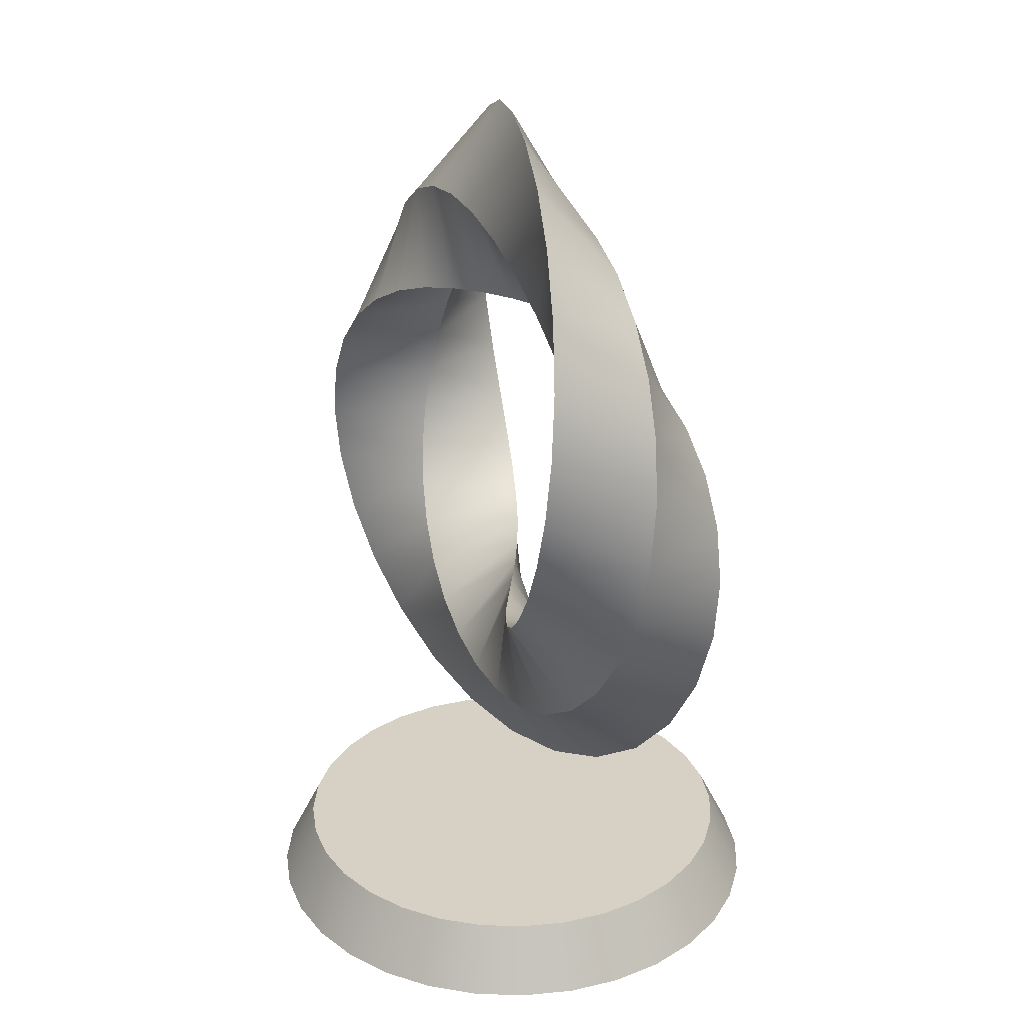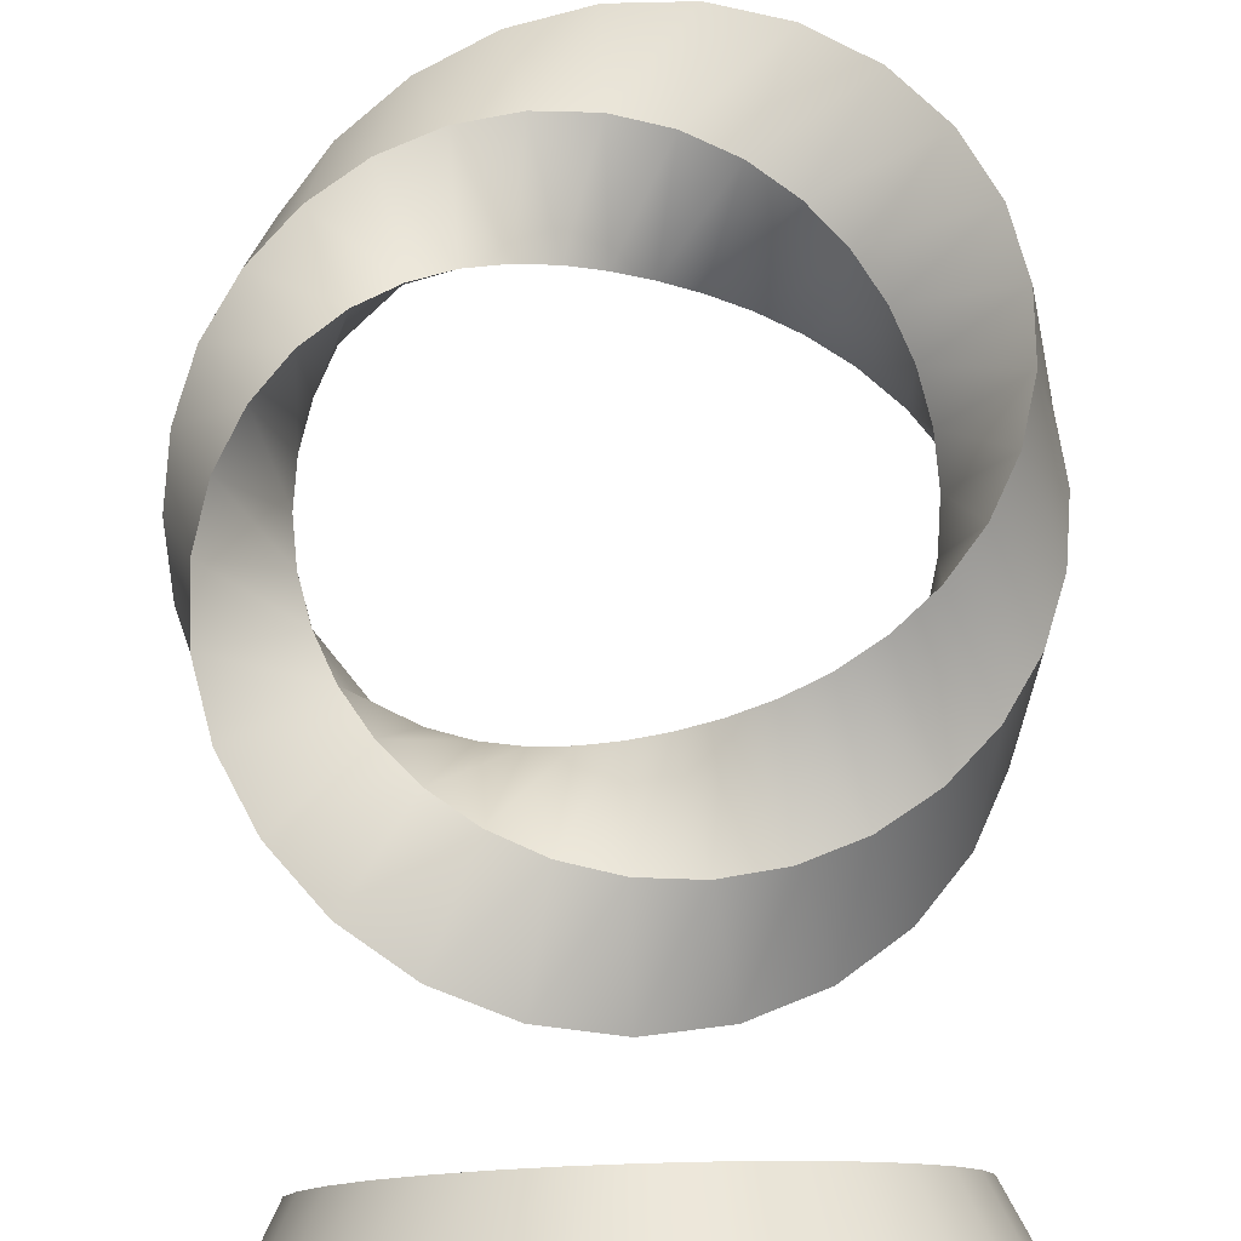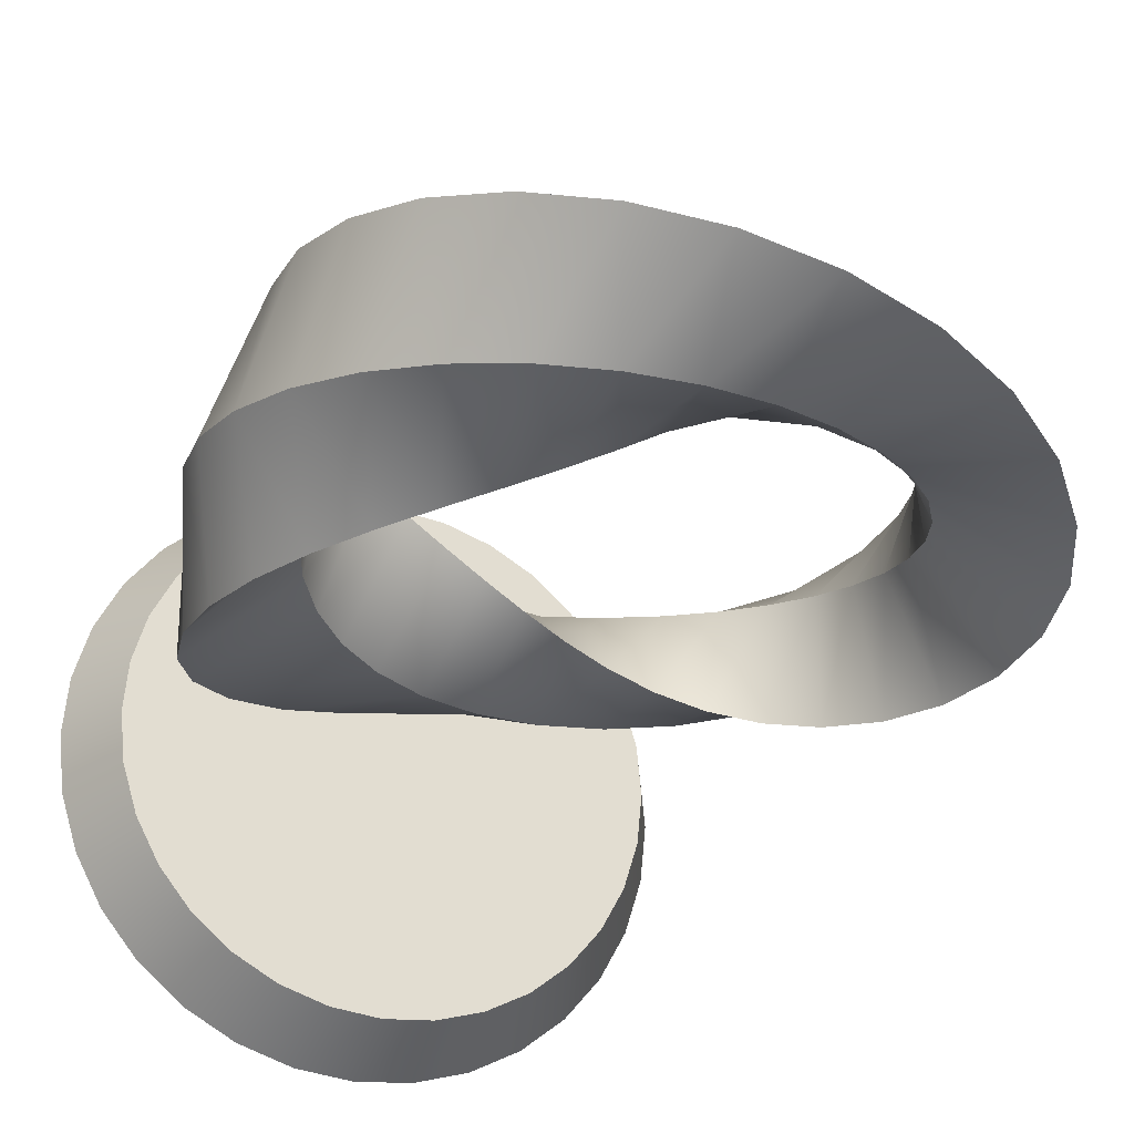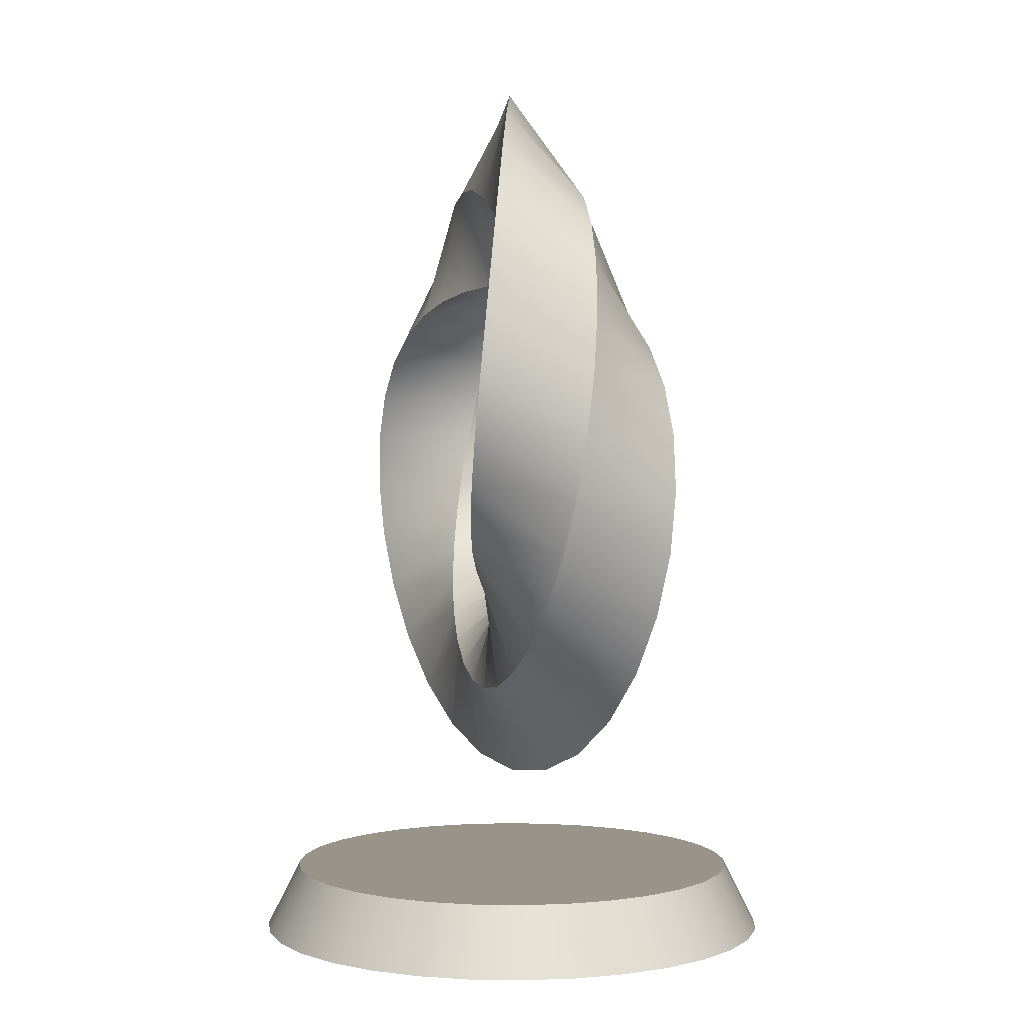
<metadata>
{"format":"obj","ext":"obj","renderer":"f3d","projection":"perspective","resolution":1024,"background":"white","views":[{"elev":27.0,"azim":64.7,"up":"+Y"},{"elev":76.8,"azim":-1.8,"up":"+Z"},{"elev":-26.6,"azim":157.0,"up":"+Z"},{"elev":1.7,"azim":-103.4,"up":"+Y"}]}
</metadata>
<code>
v  1 0 -0
v  0.9808 0 -0.1951
v  0.9239 0 -0.3827
v  0.7071 0 -0.7071
v  0.5556 0 -0.8315
v  0.1951 0 -0.9808
v  -0.3827 0 -0.9239
v  -0.8315 0 -0.5556
v  -0.9239 0 -0.3827
v  -1 0 0
v  -0.9239 0 0.3827
v  -0.5556 0 0.8315
v  0 0 1
v  0.1951 0 0.9808
v  0.8315 0 0.5556
v  0.9239 0 0.3827
v  0.9808 0 0.1951
v  0.8744 0.25 0
v  0.727 0.25 -0.4858
v  0.4858 0.25 -0.727
v  0.3346 0.25 -0.8078
v  -0.4858 0.25 -0.727
v  -0.727 0.25 -0.4858
v  -0.8744 0.25 0
v  -0.8576 0.25 0.1706
v  -0.8078 0.25 0.3346
v  -0.727 0.25 0.4858
v  -0.6183 0.25 0.6183
v  -0.1706 0.25 0.8576
v  0 0.25 0.8744
v  0.3346 0.25 0.8078
v  0.4858 0.25 0.727
v  0.8315 0 -0.5556
v  0.3827 0 -0.9239
v  0 0 -1
v  -0.1951 0 -0.9808
v  -0.5556 0 -0.8315
v  -0.7071 0 -0.7071
v  -0.9808 0 -0.1951
v  -0.9808 0 0.1951
v  -0.8315 0 0.5556
v  -0.7071 0 0.7071
v  -0.3827 0 0.9239
v  -0.1951 0 0.9808
v  0.3827 0 0.9239
v  0.5556 0 0.8315
v  0.7071 0 0.7071
v  0.8576 0.25 -0.1706
v  0.8078 0.25 -0.3346
v  0.6183 0.25 -0.6183
v  0.1706 0.25 -0.8576
v  0 0.25 -0.8744
v  -0.1706 0.25 -0.8576
v  -0.3346 0.25 -0.8078
v  -0.6183 0.25 -0.6183
v  -0.8078 0.25 -0.3346
v  -0.8576 0.25 -0.1706
v  -0.4858 0.25 0.727
v  -0.3346 0.25 0.8078
v  0.1706 0.25 0.8576
v  0.6183 0.25 0.6183
v  0.727 0.25 0.4858
v  0.8078 0.25 0.3346
v  0.8576 0.25 0.1706
v  -0 1 -0.1667
v  0.0001 0.625 0
v  -0 1 0.1667
v  -0.0001 1.375 -0
v  0.1887 1.051 -0.1635
v  0.2669 0.6585 -0.0732
v  0.2014 0.9873 0.1635
v  0.1233 1.38 0.0732
v  0.3583 1.135 -0.154
v  0.5154 0.7561 -0.1435
v  0.4071 1.017 0.154
v  0.25 1.396 0.1435
v  0.5041 1.246 -0.1386
v  0.7289 0.9093 -0.2083
v  0.607 1.092 0.1386
v  0.3823 1.428 0.2083
v  0.6238 1.376 -0.1179
v  0.8947 1.105 -0.2652
v  0.7905 1.21 0.1179
v  0.5196 1.48 0.2652
v  0.7162 1.521 -0.0926
v  1.005 1.329 -0.3118
v  0.9467 1.367 0.0926
v  0.6582 1.56 0.3118
v  0.7816 1.676 -0.0638
v  1.056 1.562 -0.3465
v  1.066 1.558 0.0638
v  0.7913 1.672 0.3465
v  0.8205 1.837 -0.0325
v  1.052 1.791 -0.3678
v  1.141 1.773 0.0325
v  0.909 1.819 0.3678
v  0.8333 2 0
v  1 2 -0.375
v  1.167 2 0
v  1 2 0.375
v  0.8205 2.163 0.0325
v  0.909 2.181 -0.3678
v  1.141 2.227 -0.0325
v  1.052 2.209 0.3678
v  0.7816 2.324 0.0638
v  0.7913 2.328 -0.3465
v  1.066 2.442 -0.0638
v  1.056 2.438 0.3465
v  0.7163 2.478 0.0926
v  0.6583 2.44 -0.3118
v  0.9467 2.633 -0.0926
v  1.005 2.671 0.3118
v  0.6238 2.624 0.1179
v  0.5197 2.52 -0.2652
v  0.7904 2.791 -0.1179
v  0.8946 2.895 0.2652
v  0.5042 2.755 0.1386
v  0.3824 2.572 -0.2083
v  0.607 2.909 -0.1386
v  0.7287 3.091 0.2083
v  0.3583 2.865 0.154
v  0.2502 2.604 -0.1435
v  0.4071 2.983 -0.154
v  0.5152 3.244 0.1435
v  0.1888 2.949 0.1635
v  0.1235 2.62 -0.0732
v  0.2014 3.013 -0.1635
v  0.2667 3.341 0.0732
v  -0 3 0.1667
v  0.0001 2.625 0
v  -0 3 -0.1667
v  -0.0001 3.375 -0
v  -0.2014 3.013 0.1635
v  -0.1232 2.62 0.0732
v  -0.1887 2.949 -0.1635
v  -0.2669 3.341 -0.0732
v  -0.4071 2.983 0.154
v  -0.25 2.604 0.1435
v  -0.3583 2.865 -0.154
v  -0.5154 3.244 -0.1435
v  -0.607 2.908 0.1386
v  -0.3823 2.572 0.2083
v  -0.5041 2.755 -0.1386
v  -0.7289 3.091 -0.2083
v  -0.7905 2.79 0.1179
v  -0.5195 2.52 0.2652
v  -0.6237 2.624 -0.1179
v  -0.8947 2.894 -0.2652
v  -0.9467 2.632 0.0926
v  -0.6582 2.44 0.3118
v  -0.7162 2.479 -0.0926
v  -1.005 2.671 -0.3118
v  -1.066 2.442 0.0638
v  -0.7913 2.328 0.3465
v  -0.7816 2.324 -0.0638
v  -1.056 2.438 -0.3465
v  -1.141 2.227 0.0325
v  -0.909 2.181 0.3678
v  -0.8205 2.163 -0.0325
v  -1.052 2.209 -0.3678
v  -1.167 2 -0
v  -1 2 0.375
v  -0.8333 2 0
v  -1 2 -0.375
v  -1.141 1.773 -0.0325
v  -1.052 1.791 0.3678
v  -0.8205 1.837 0.0325
v  -0.909 1.819 -0.3678
v  -1.066 1.558 -0.0638
v  -1.056 1.562 0.3465
v  -0.7816 1.676 0.0638
v  -0.7913 1.672 -0.3465
v  -0.9467 1.367 -0.0926
v  -1.005 1.329 0.3118
v  -0.7163 1.522 0.0926
v  -0.6583 1.56 -0.3118
v  -0.7904 1.21 -0.1179
v  -0.8946 1.105 0.2652
v  -0.6238 1.376 0.1179
v  -0.5197 1.48 -0.2652
v  -0.607 1.091 -0.1386
v  -0.7287 0.9092 0.2083
v  -0.5042 1.246 0.1386
v  -0.3824 1.428 -0.2083
v  -0.4071 1.017 -0.154
v  -0.5152 0.756 0.1435
v  -0.3583 1.135 0.154
v  -0.2502 1.396 -0.1435
v  -0.2014 0.9873 -0.1635
v  -0.2667 0.6585 0.0732
v  -0.1888 1.051 0.1635
v  -0.1234 1.38 -0.0732
v  1 0 -0
v  0.9808 0 -0.1951
v  0.9239 0 -0.3827
v  0.7071 0 -0.7071
v  0.5556 0 -0.8315
v  0.1951 0 -0.9808
v  -0.3827 0 -0.9239
v  -0.8315 0 -0.5556
v  -0.9239 0 -0.3827
v  -1 0 0
v  -0.9239 0 0.3827
v  -0.5556 0 0.8315
v  0 0 1
v  0.1951 0 0.9808
v  0.8315 0 0.5556
v  0.9239 0 0.3827
v  0.9808 0 0.1951
v  0.8744 0.25 0
v  0.727 0.25 -0.4858
v  0.4858 0.25 -0.727
v  0.3346 0.25 -0.8078
v  -0.4858 0.25 -0.727
v  -0.727 0.25 -0.4858
v  -0.8744 0.25 0
v  -0.8576 0.25 0.1706
v  -0.8078 0.25 0.3346
v  -0.727 0.25 0.4858
v  -0.6183 0.25 0.6183
v  -0.1706 0.25 0.8576
v  0 0.25 0.8744
v  0.3346 0.25 0.8078
v  0.4858 0.25 0.727
v  0.8315 0 -0.5556
v  0.3827 0 -0.9239
v  0 0 -1
v  -0.1951 0 -0.9808
v  -0.5556 0 -0.8315
v  -0.7071 0 -0.7071
v  -0.9808 0 -0.1951
v  -0.9808 0 0.1951
v  -0.8315 0 0.5556
v  -0.7071 0 0.7071
v  -0.3827 0 0.9239
v  -0.1951 0 0.9808
v  0.3827 0 0.9239
v  0.5556 0 0.8315
v  0.7071 0 0.7071
v  0.8576 0.25 -0.1706
v  0.8078 0.25 -0.3346
v  0.6183 0.25 -0.6183
v  0.1706 0.25 -0.8576
v  0 0.25 -0.8744
v  -0.1706 0.25 -0.8576
v  -0.3346 0.25 -0.8078
v  -0.6183 0.25 -0.6183
v  -0.8078 0.25 -0.3346
v  -0.8576 0.25 -0.1706
v  -0.4858 0.25 0.727
v  -0.3346 0.25 0.8078
v  0.1706 0.25 0.8576
v  0.6183 0.25 0.6183
v  0.727 0.25 0.4858
v  0.8078 0.25 0.3346
v  0.8576 0.25 0.1706
v  -0 1 -0.1667
v  0.0001 0.625 0
v  -0 1 0.1667
v  -0.0001 1.375 -0
v  0.1887 1.051 -0.1635
v  0.2669 0.6585 -0.0732
v  0.2014 0.9873 0.1635
v  0.1233 1.38 0.0732
v  0.3583 1.135 -0.154
v  0.5154 0.7561 -0.1435
v  0.4071 1.017 0.154
v  0.25 1.396 0.1435
v  0.5041 1.246 -0.1386
v  0.7289 0.9093 -0.2083
v  0.607 1.092 0.1386
v  0.3823 1.428 0.2083
v  0.6238 1.376 -0.1179
v  0.8947 1.105 -0.2652
v  0.7905 1.21 0.1179
v  0.5196 1.48 0.2652
v  0.7162 1.521 -0.0926
v  1.005 1.329 -0.3118
v  0.9467 1.367 0.0926
v  0.6582 1.56 0.3118
v  0.7816 1.676 -0.0638
v  1.056 1.562 -0.3465
v  1.066 1.558 0.0638
v  0.7913 1.672 0.3465
v  0.8205 1.837 -0.0325
v  1.052 1.791 -0.3678
v  1.141 1.773 0.0325
v  0.909 1.819 0.3678
v  0.8333 2 0
v  1 2 -0.375
v  1.167 2 0
v  1 2 0.375
v  0.8205 2.163 0.0325
v  0.909 2.181 -0.3678
v  1.141 2.227 -0.0325
v  1.052 2.209 0.3678
v  0.7816 2.324 0.0638
v  0.7913 2.328 -0.3465
v  1.066 2.442 -0.0638
v  1.056 2.438 0.3465
v  0.7163 2.478 0.0926
v  0.6583 2.44 -0.3118
v  0.9467 2.633 -0.0926
v  1.005 2.671 0.3118
v  0.6238 2.624 0.1179
v  0.5197 2.52 -0.2652
v  0.7904 2.791 -0.1179
v  0.8946 2.895 0.2652
v  0.5042 2.755 0.1386
v  0.3824 2.572 -0.2083
v  0.607 2.909 -0.1386
v  0.7287 3.091 0.2083
v  0.3583 2.865 0.154
v  0.2502 2.604 -0.1435
v  0.4071 2.983 -0.154
v  0.5152 3.244 0.1435
v  0.1888 2.949 0.1635
v  0.1235 2.62 -0.0732
v  0.2014 3.013 -0.1635
v  0.2667 3.341 0.0732
v  -0 3 0.1667
v  0.0001 2.625 0
v  -0 3 -0.1667
v  -0.0001 3.375 -0
v  -0.2014 3.013 0.1635
v  -0.1232 2.62 0.0732
v  -0.1887 2.949 -0.1635
v  -0.2669 3.341 -0.0732
v  -0.4071 2.983 0.154
v  -0.25 2.604 0.1435
v  -0.3583 2.865 -0.154
v  -0.5154 3.244 -0.1435
v  -0.607 2.908 0.1386
v  -0.3823 2.572 0.2083
v  -0.5041 2.755 -0.1386
v  -0.7289 3.091 -0.2083
v  -0.7905 2.79 0.1179
v  -0.5195 2.52 0.2652
v  -0.6237 2.624 -0.1179
v  -0.8947 2.894 -0.2652
v  -0.9467 2.632 0.0926
v  -0.6582 2.44 0.3118
v  -0.7162 2.479 -0.0926
v  -1.005 2.671 -0.3118
v  -1.066 2.442 0.0638
v  -0.7913 2.328 0.3465
v  -0.7816 2.324 -0.0638
v  -1.056 2.438 -0.3465
v  -1.141 2.227 0.0325
v  -0.909 2.181 0.3678
v  -0.8205 2.163 -0.0325
v  -1.052 2.209 -0.3678
v  -1.167 2 -0
v  -1 2 0.375
v  -0.8333 2 0
v  -1 2 -0.375
v  -1.141 1.773 -0.0325
v  -1.052 1.791 0.3678
v  -0.8205 1.837 0.0325
v  -0.909 1.819 -0.3678
v  -1.066 1.558 -0.0638
v  -1.056 1.562 0.3465
v  -0.7816 1.676 0.0638
v  -0.7913 1.672 -0.3465
v  -0.9467 1.367 -0.0926
v  -1.005 1.329 0.3118
v  -0.7163 1.522 0.0926
v  -0.6583 1.56 -0.3118
v  -0.7904 1.21 -0.1179
v  -0.8946 1.105 0.2652
v  -0.6238 1.376 0.1179
v  -0.5197 1.48 -0.2652
v  -0.607 1.091 -0.1386
v  -0.7287 0.9092 0.2083
v  -0.5042 1.246 0.1386
v  -0.3824 1.428 -0.2083
v  -0.4071 1.017 -0.154
v  -0.5152 0.756 0.1435
v  -0.3583 1.135 0.154
v  -0.2502 1.396 -0.1435
v  -0.2014 0.9873 -0.1635
v  -0.2667 0.6585 0.0732
v  -0.1888 1.051 0.1635
v  -0.1234 1.38 -0.0732
g Trophy_Mobius
f 1 194 240
f 240 210 1
f 194 195 241
f 241 240 194
f 195 225 211
f 211 241 195
f 225 4 242
f 242 211 225
f 4 197 212
f 212 242 4
f 197 226 21
f 21 212 197
f 226 198 243
f 243 21 226
f 198 227 244
f 244 243 198
f 227 36 245
f 245 244 227
f 36 199 246
f 246 245 36
f 199 229 214
f 214 246 199
f 229 38 55
f 55 214 229
f 38 8 215
f 215 55 38
f 8 201 248
f 248 215 8
f 201 231 249
f 249 248 201
f 231 202 216
f 216 249 231
f 202 232 25
f 25 216 202
f 232 203 218
f 218 25 232
f 203 233 27
f 27 218 203
f 233 42 28
f 28 27 233
f 42 204 250
f 250 28 42
f 204 235 251
f 251 250 204
f 235 44 221
f 221 251 235
f 44 13 222
f 222 221 44
f 13 206 252
f 252 222 13
f 206 237 223
f 223 252 206
f 237 238 32
f 32 223 237
f 238 47 61
f 61 32 238
f 47 15 254
f 254 61 47
f 15 208 255
f 255 254 15
f 208 17 256
f 256 255 208
f 17 1 210
f 210 256 17
f 16 207 239
f 239 46 45
f 45 14 205
f 239 45 205
f 205 236 43
f 43 12 234
f 205 43 234
f 234 41 11
f 11 40 10
f 234 11 10
f 205 234 10
f 10 39 9
f 9 200 230
f 10 9 230
f 230 37 7
f 7 228 35
f 230 7 35
f 10 230 35
f 35 6 34
f 34 5 196
f 35 34 196
f 196 33 3
f 3 2 193
f 196 3 193
f 35 196 193
f 10 35 193
f 205 10 193
f 239 205 193
f 16 239 193
f 209 16 193
f 48 49 19
f 19 50 20
f 20 213 51
f 19 20 51
f 51 52 53
f 53 54 22
f 51 53 22
f 22 247 23
f 23 56 57
f 22 23 57
f 51 22 57
f 57 24 217
f 217 26 219
f 57 217 219
f 219 220 58
f 58 59 29
f 219 58 29
f 57 219 29
f 29 30 60
f 60 31 224
f 29 60 224
f 224 253 62
f 62 63 64
f 224 62 64
f 29 224 64
f 57 29 64
f 51 57 64
f 19 51 64
f 48 19 64
f 18 48 64
f 70 258 257
f 257 261 70
f 71 259 66
f 66 262 71
f 72 68 67
f 67 263 72
f 69 65 260
f 260 264 69
f 74 70 261
f 261 265 74
f 75 71 262
f 262 266 75
f 76 72 263
f 263 267 76
f 73 69 264
f 264 268 73
f 78 74 265
f 265 269 78
f 79 75 266
f 266 270 79
f 80 76 267
f 267 271 80
f 77 73 268
f 268 272 77
f 82 78 269
f 269 273 82
f 83 79 270
f 270 274 83
f 84 80 271
f 271 275 84
f 81 77 272
f 272 276 81
f 86 82 273
f 273 277 86
f 87 83 274
f 274 278 87
f 88 84 275
f 275 279 88
f 85 81 276
f 276 280 85
f 90 86 277
f 277 281 90
f 91 87 278
f 278 282 91
f 92 88 279
f 279 283 92
f 89 85 280
f 280 284 89
f 94 90 281
f 281 285 94
f 95 91 282
f 282 286 95
f 96 92 283
f 283 287 96
f 93 89 284
f 284 288 93
f 98 94 285
f 285 289 98
f 99 95 286
f 286 290 99
f 100 96 287
f 287 291 100
f 97 93 288
f 288 292 97
f 102 98 289
f 289 293 102
f 103 99 290
f 290 294 103
f 104 100 291
f 291 295 104
f 101 97 292
f 292 296 101
f 106 102 293
f 293 297 106
f 107 103 294
f 294 298 107
f 108 104 295
f 295 299 108
f 105 101 296
f 296 300 105
f 110 106 297
f 297 301 110
f 111 107 298
f 298 302 111
f 112 108 299
f 299 303 112
f 109 105 300
f 300 304 109
f 114 110 301
f 301 305 114
f 115 111 302
f 302 306 115
f 116 112 303
f 303 307 116
f 113 109 304
f 304 308 113
f 118 114 305
f 305 309 118
f 119 115 306
f 306 310 119
f 120 116 307
f 307 311 120
f 117 113 308
f 308 312 117
f 122 118 309
f 309 313 122
f 123 119 310
f 310 314 123
f 124 120 311
f 311 315 124
f 121 117 312
f 312 316 121
f 126 122 313
f 313 317 126
f 127 123 314
f 314 318 127
f 128 124 315
f 315 319 128
f 125 121 316
f 316 320 125
f 130 126 317
f 317 321 130
f 131 127 318
f 318 322 131
f 132 128 319
f 319 323 132
f 129 125 320
f 320 324 129
f 134 130 321
f 321 325 134
f 135 131 322
f 322 326 135
f 136 132 323
f 323 327 136
f 133 129 324
f 324 328 133
f 138 134 325
f 325 329 138
f 139 135 326
f 326 330 139
f 140 136 327
f 327 331 140
f 137 133 328
f 328 332 137
f 142 138 329
f 329 333 142
f 143 139 330
f 330 334 143
f 144 140 331
f 331 335 144
f 141 137 332
f 332 336 141
f 146 142 333
f 333 337 146
f 147 143 334
f 334 338 147
f 148 144 335
f 335 339 148
f 145 141 336
f 336 340 145
f 150 146 337
f 337 341 150
f 151 147 338
f 338 342 151
f 152 148 339
f 339 343 152
f 149 145 340
f 340 344 149
f 154 150 341
f 341 345 154
f 155 151 342
f 342 346 155
f 156 152 343
f 343 347 156
f 153 149 344
f 344 348 153
f 158 154 345
f 345 349 158
f 159 155 346
f 346 350 159
f 160 156 347
f 347 351 160
f 157 153 348
f 348 352 157
f 162 158 349
f 349 353 162
f 163 159 350
f 350 354 163
f 164 160 351
f 351 355 164
f 161 157 352
f 352 356 161
f 166 162 353
f 353 357 166
f 167 163 354
f 354 358 167
f 168 164 355
f 355 359 168
f 165 161 356
f 356 360 165
f 170 166 357
f 357 361 170
f 171 167 358
f 358 362 171
f 172 168 359
f 359 363 172
f 169 165 360
f 360 364 169
f 174 170 361
f 361 365 174
f 175 171 362
f 362 366 175
f 176 172 363
f 363 367 176
f 173 169 364
f 364 368 173
f 178 174 365
f 365 369 178
f 179 175 366
f 366 370 179
f 180 176 367
f 367 371 180
f 177 173 368
f 368 372 177
f 182 178 369
f 369 373 182
f 183 179 370
f 370 374 183
f 184 180 371
f 371 375 184
f 181 177 372
f 372 376 181
f 186 182 373
f 373 377 186
f 187 183 374
f 374 378 187
f 188 184 375
f 375 379 188
f 185 181 376
f 376 380 185
f 382 186 377
f 377 189 382
f 383 187 378
f 378 190 383
f 384 188 379
f 379 191 384
f 381 185 380
f 380 192 381
f 258 382 189
f 189 257 258
f 259 383 190
f 190 66 259
f 68 384 191
f 191 67 68
f 65 381 192
f 192 260 65

</code>
